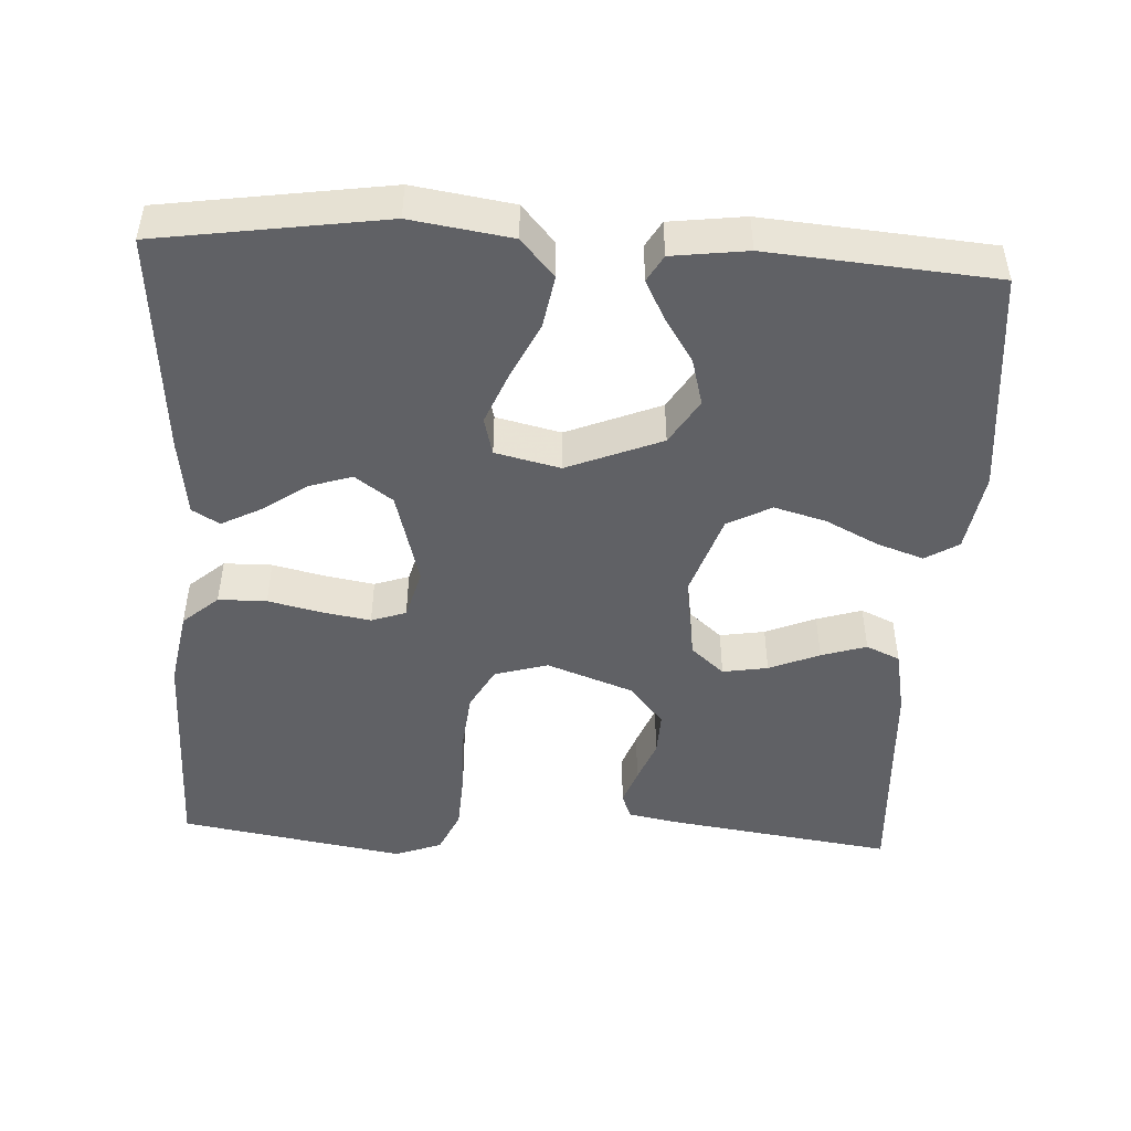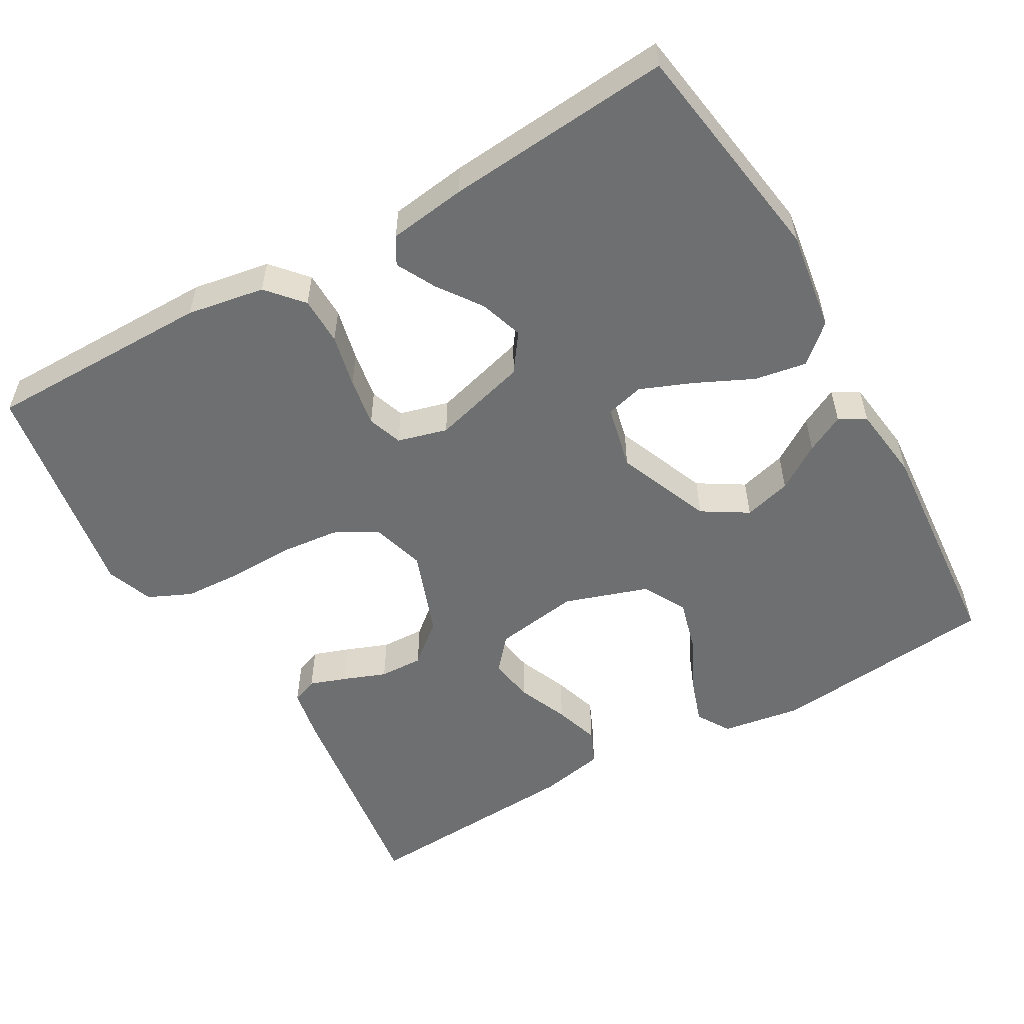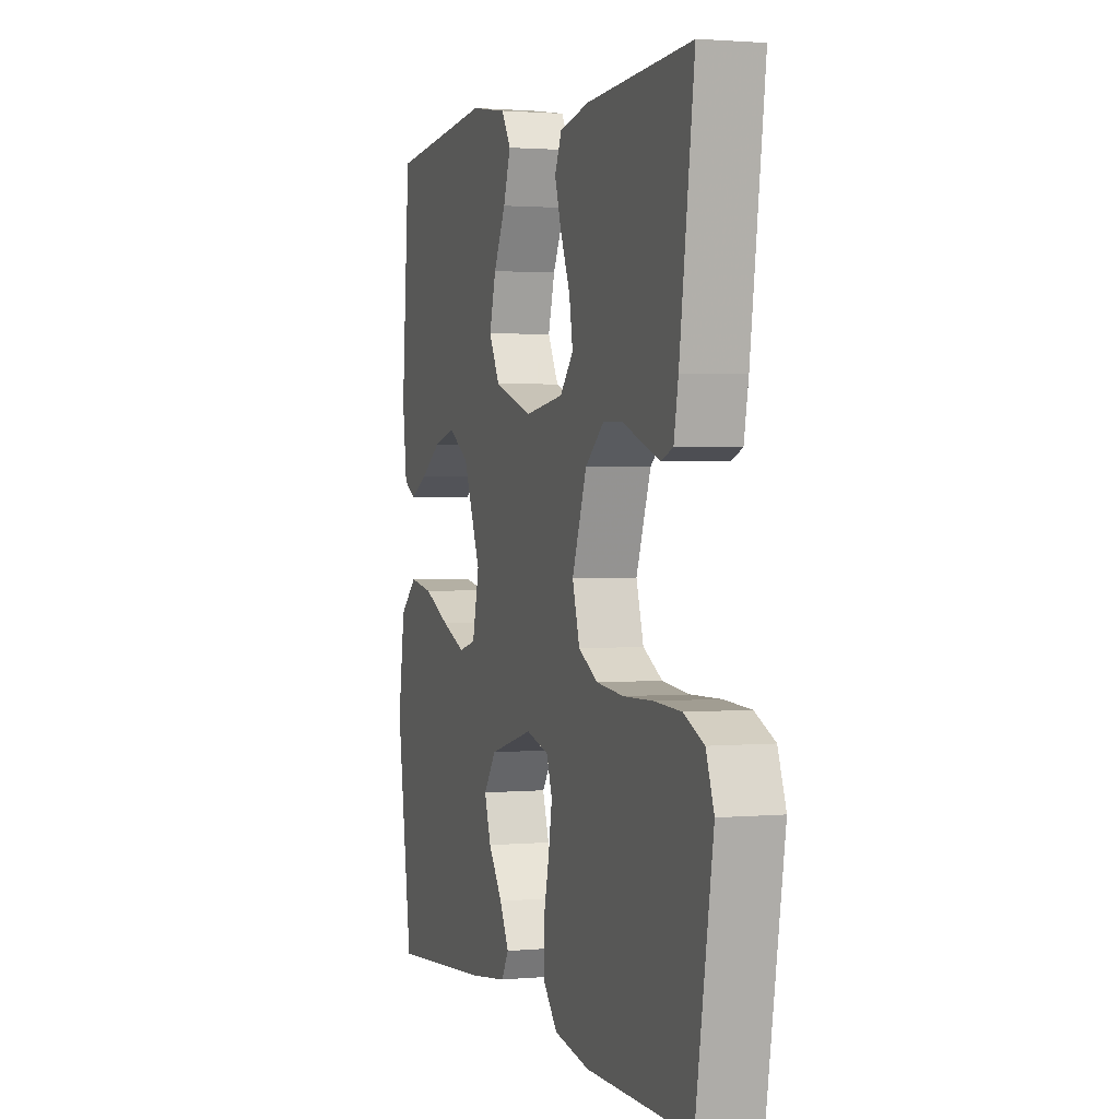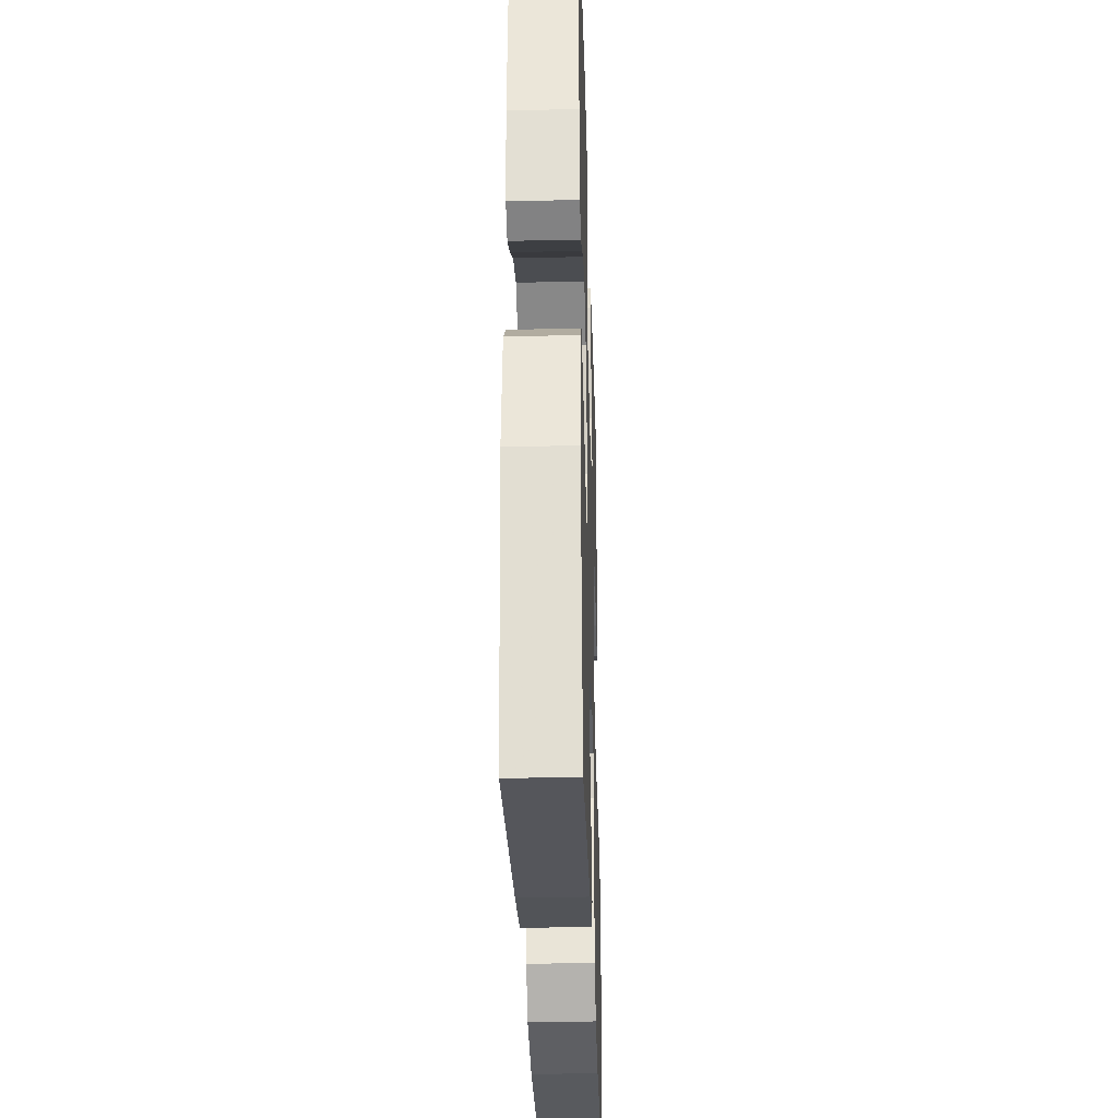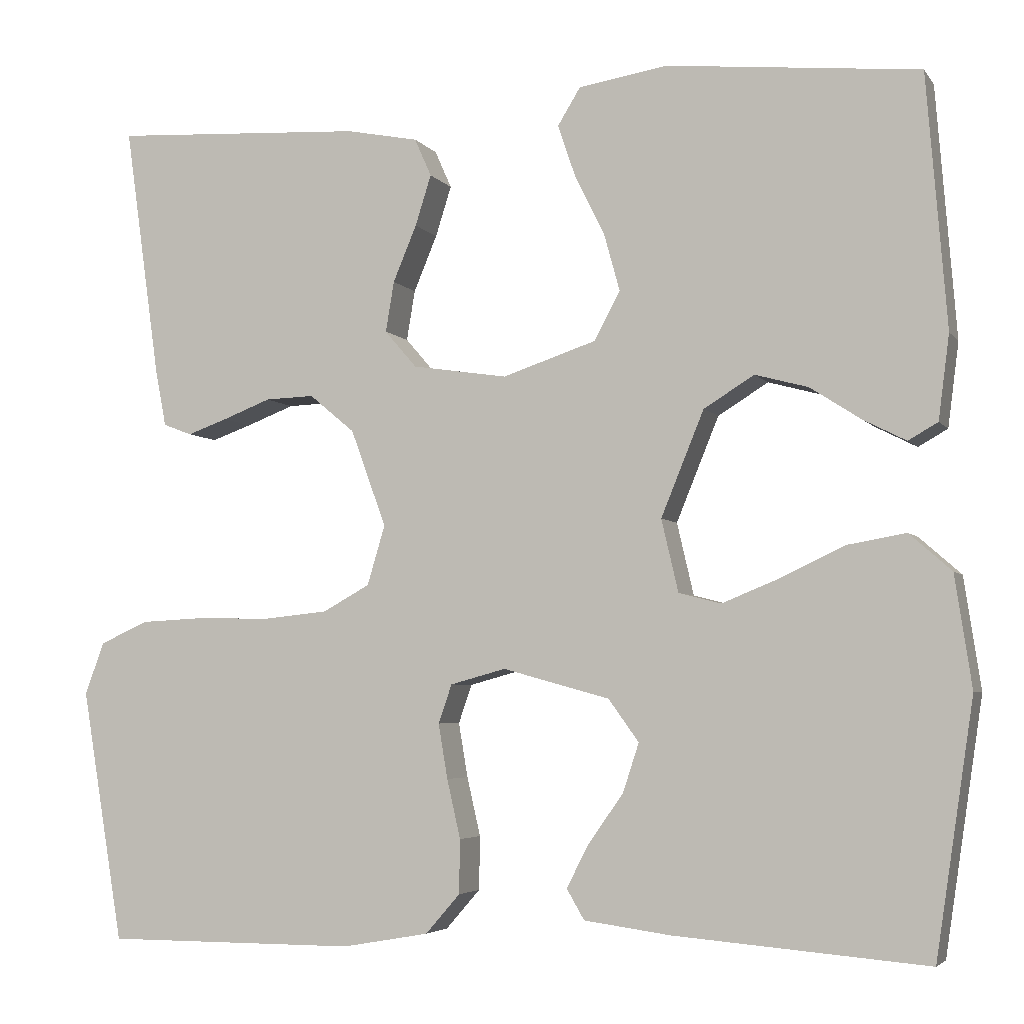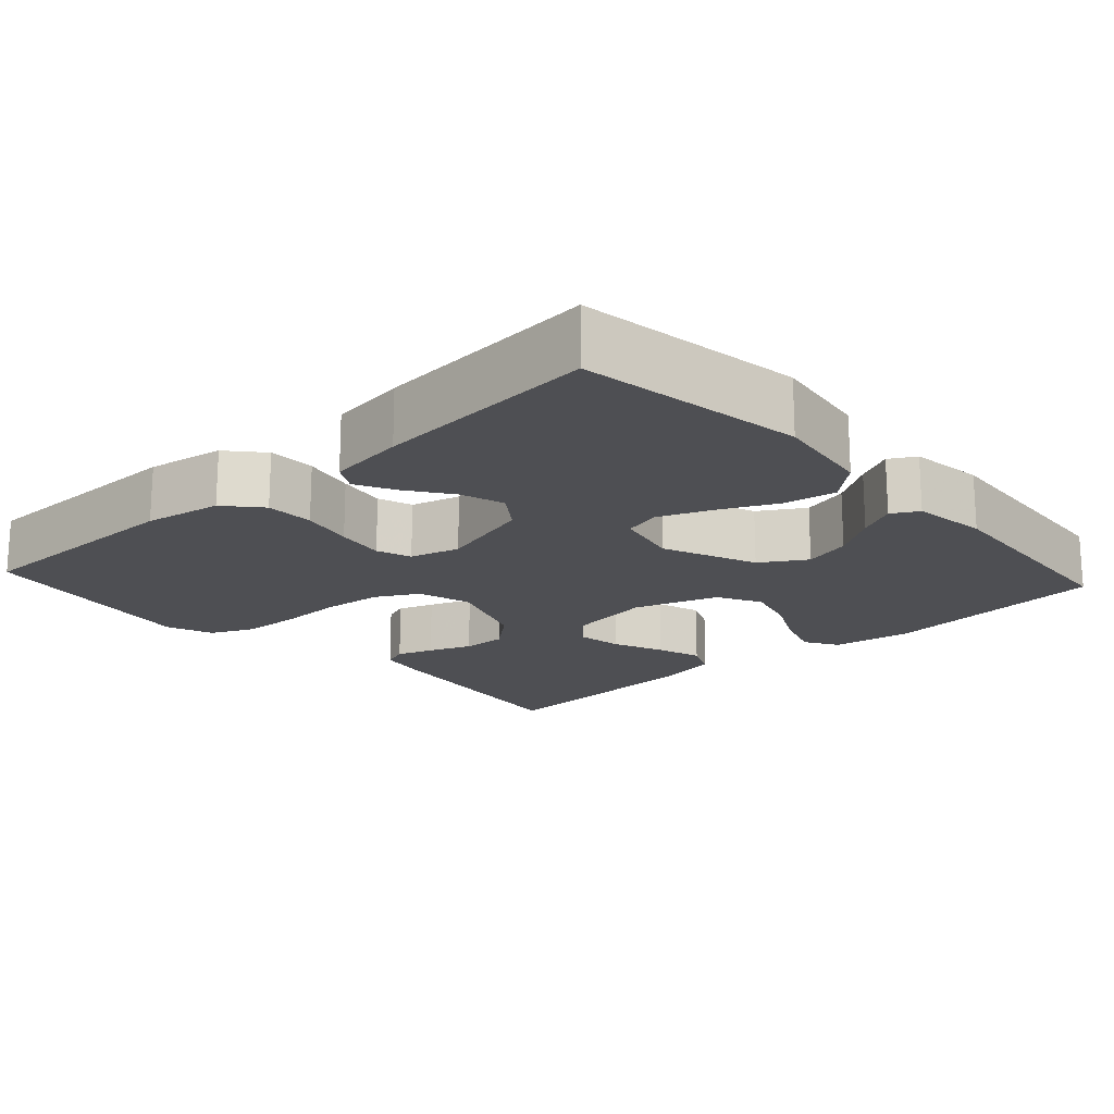
<metadata>
{"format":"obj","ext":"obj","renderer":"f3d","projection":"perspective","resolution":1024,"background":"white","views":[{"elev":-47.7,"azim":-93.2,"up":"+Y"},{"elev":-54.5,"azim":-150.2,"up":"+Y"},{"elev":1.7,"azim":71.7,"up":"+Z"},{"elev":-31.1,"azim":-88.3,"up":"+Z"},{"elev":-4.5,"azim":-161.2,"up":"+Z"},{"elev":-18.1,"azim":-137.6,"up":"+Y"}]}
</metadata>
<code>
v -0.5 0.07 0.5
v -0.2 0.07 0.53
v -0.094 0.07 0.513
v -0.067 0.07 0.469
v -0.088 0.07 0.407
v -0.123 0.07 0.337
v -0.142 0.07 0.268
v -0.111 0.07 0.21
v 0 0.07 0.173
v 0.113 0.07 0.19
v 0.151 0.07 0.234
v 0.141 0.07 0.294
v 0.113 0.07 0.361
v 0.094 0.07 0.421
v 0.114 0.07 0.466
v 0.2 0.07 0.483
v 0.5 0.07 0.5
v 0.458 0.07 0.2
v 0.445 0.07 0.132
v 0.411 0.07 0.119
v 0.363 0.07 0.136
v 0.306 0.07 0.158
v 0.248 0.07 0.16
v 0.194 0.07 0.115
v 0.152 0.07 0
v 0.173 0.07 -0.071
v 0.229 0.07 -0.102
v 0.307 0.07 -0.11
v 0.392 0.07 -0.108
v 0.47 0.07 -0.112
v 0.527 0.07 -0.138
v 0.55 0.07 -0.2
v 0.5 0.07 -0.5
v 0.2 0.07 -0.5
v 0.097 0.07 -0.482
v 0.056 0.07 -0.435
v 0.055 0.07 -0.371
v 0.071 0.07 -0.301
v 0.082 0.07 -0.236
v 0.066 0.07 -0.19
v 0 0.07 -0.172
v -0.127 0.07 -0.207
v -0.163 0.07 -0.257
v -0.144 0.07 -0.315
v -0.103 0.07 -0.373
v -0.076 0.07 -0.425
v -0.097 0.07 -0.461
v -0.2 0.07 -0.475
v -0.5 0.07 -0.5
v -0.545 0.07 -0.2
v -0.525 0.07 -0.067
v -0.475 0.07 -0.023
v -0.406 0.07 -0.035
v -0.33 0.07 -0.071
v -0.261 0.07 -0.099
v -0.211 0.07 -0.086
v -0.191 0.07 0
v -0.242 0.07 0.125
v -0.302 0.07 0.162
v -0.365 0.07 0.145
v -0.425 0.07 0.106
v -0.476 0.07 0.08
v -0.511 0.07 0.1
v -0.524 0.07 0.2
v -0.5 0 0.5
v -0.2 0 0.53
v -0.094 0 0.513
v -0.067 0 0.469
v -0.088 0 0.407
v -0.123 0 0.337
v -0.142 0 0.268
v -0.111 0 0.21
v 0 0 0.173
v 0.113 0 0.19
v 0.151 0 0.234
v 0.141 0 0.294
v 0.113 0 0.361
v 0.094 0 0.421
v 0.114 0 0.466
v 0.2 0 0.483
v 0.5 0 0.5
v 0.458 0 0.2
v 0.445 0 0.132
v 0.411 0 0.119
v 0.363 0 0.136
v 0.306 0 0.158
v 0.248 0 0.16
v 0.194 0 0.115
v 0.152 0 0
v 0.173 0 -0.071
v 0.229 0 -0.102
v 0.307 0 -0.11
v 0.392 0 -0.108
v 0.47 0 -0.112
v 0.527 0 -0.138
v 0.55 0 -0.2
v 0.5 0 -0.5
v 0.2 0 -0.5
v 0.097 0 -0.482
v 0.056 0 -0.435
v 0.055 0 -0.371
v 0.071 0 -0.301
v 0.082 0 -0.236
v 0.066 0 -0.19
v 0 0 -0.172
v -0.127 0 -0.207
v -0.163 0 -0.257
v -0.144 0 -0.315
v -0.103 0 -0.373
v -0.076 0 -0.425
v -0.097 0 -0.461
v -0.2 0 -0.475
v -0.5 0 -0.5
v -0.545 0 -0.2
v -0.525 0 -0.067
v -0.475 0 -0.023
v -0.406 0 -0.035
v -0.33 0 -0.071
v -0.261 0 -0.099
v -0.211 0 -0.086
v -0.191 0 0
v -0.242 0 0.125
v -0.302 0 0.162
v -0.365 0 0.145
v -0.425 0 0.106
v -0.476 0 0.08
v -0.511 0 0.1
v -0.524 0 0.2
f 4 5 6
f 3 4 6
f 2 3 6
f 1 2 6
f 64 1 6
f 63 64 6
f 62 63 6
f 61 62 6
f 60 61 6
f 59 60 6 7
f 58 59 7 8
f 57 58 8 9
f 56 57 9 10
f 52 53 54
f 51 52 54
f 50 51 54
f 49 50 54
f 48 49 54
f 47 48 54
f 46 47 54
f 45 46 54
f 44 45 54
f 43 44 54 55
f 42 43 55 56
f 36 37 38
f 35 36 38
f 34 35 38
f 33 34 38
f 32 33 38
f 31 32 38
f 30 31 38
f 29 30 38
f 28 29 38
f 27 28 38 39
f 26 27 39 40
f 20 21 22
f 19 20 22
f 18 19 22
f 17 18 22
f 16 17 22
f 15 16 22
f 14 15 22
f 13 14 22
f 12 13 22
f 11 12 22 23
f 10 11 23 24
f 10 24 25
f 56 10 25
f 42 56 25
f 41 42 25
f 25 26 40 41
f 70 69 68
f 70 68 67
f 70 67 66
f 70 66 65
f 70 65 128
f 70 128 127
f 70 127 126
f 70 126 125
f 70 125 124
f 71 70 124 123
f 72 71 123 122
f 73 72 122 121
f 74 73 121 120
f 118 117 116
f 118 116 115
f 118 115 114
f 118 114 113
f 118 113 112
f 118 112 111
f 118 111 110
f 118 110 109
f 118 109 108
f 119 118 108 107
f 120 119 107 106
f 102 101 100
f 102 100 99
f 102 99 98
f 102 98 97
f 102 97 96
f 102 96 95
f 102 95 94
f 102 94 93
f 102 93 92
f 103 102 92 91
f 104 103 91 90
f 86 85 84
f 86 84 83
f 86 83 82
f 86 82 81
f 86 81 80
f 86 80 79
f 86 79 78
f 86 78 77
f 86 77 76
f 87 86 76 75
f 88 87 75 74
f 89 88 74
f 89 74 120
f 89 120 106
f 89 106 105
f 105 104 90 89
f 1 65 66 2
f 2 66 67 3
f 3 67 68 4
f 4 68 69 5
f 5 69 70 6
f 6 70 71 7
f 7 71 72 8
f 8 72 73 9
f 9 73 74 10
f 10 74 75 11
f 11 75 76 12
f 12 76 77 13
f 13 77 78 14
f 14 78 79 15
f 15 79 80 16
f 16 80 81 17
f 17 81 82 18
f 18 82 83 19
f 19 83 84 20
f 20 84 85 21
f 21 85 86 22
f 22 86 87 23
f 23 87 88 24
f 24 88 89 25
f 25 89 90 26
f 26 90 91 27
f 27 91 92 28
f 28 92 93 29
f 29 93 94 30
f 30 94 95 31
f 31 95 96 32
f 32 96 97 33
f 33 97 98 34
f 34 98 99 35
f 35 99 100 36
f 36 100 101 37
f 37 101 102 38
f 38 102 103 39
f 39 103 104 40
f 40 104 105 41
f 41 105 106 42
f 42 106 107 43
f 43 107 108 44
f 44 108 109 45
f 45 109 110 46
f 46 110 111 47
f 47 111 112 48
f 48 112 113 49
f 49 113 114 50
f 50 114 115 51
f 51 115 116 52
f 52 116 117 53
f 53 117 118 54
f 54 118 119 55
f 55 119 120 56
f 56 120 121 57
f 57 121 122 58
f 58 122 123 59
f 59 123 124 60
f 60 124 125 61
f 61 125 126 62
f 62 126 127 63
f 63 127 128 64
f 64 128 65 1

</code>
